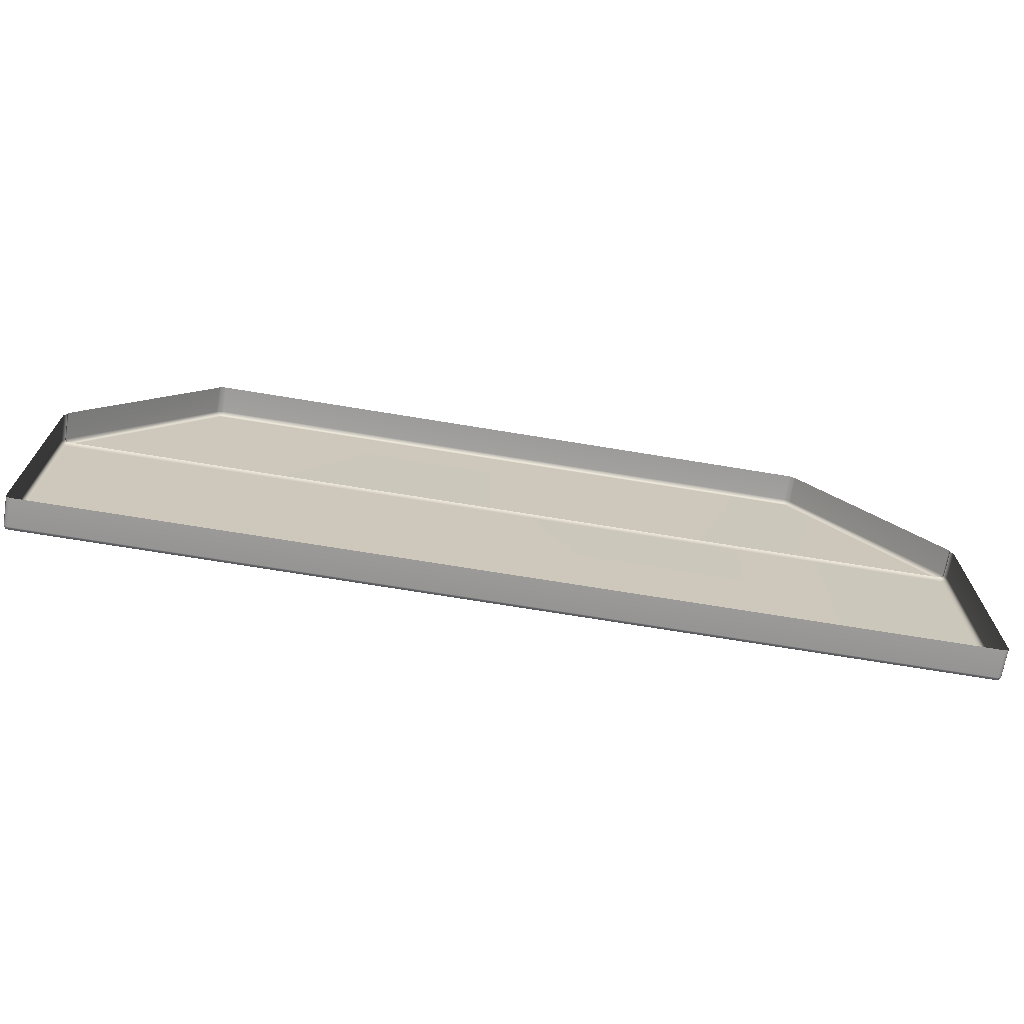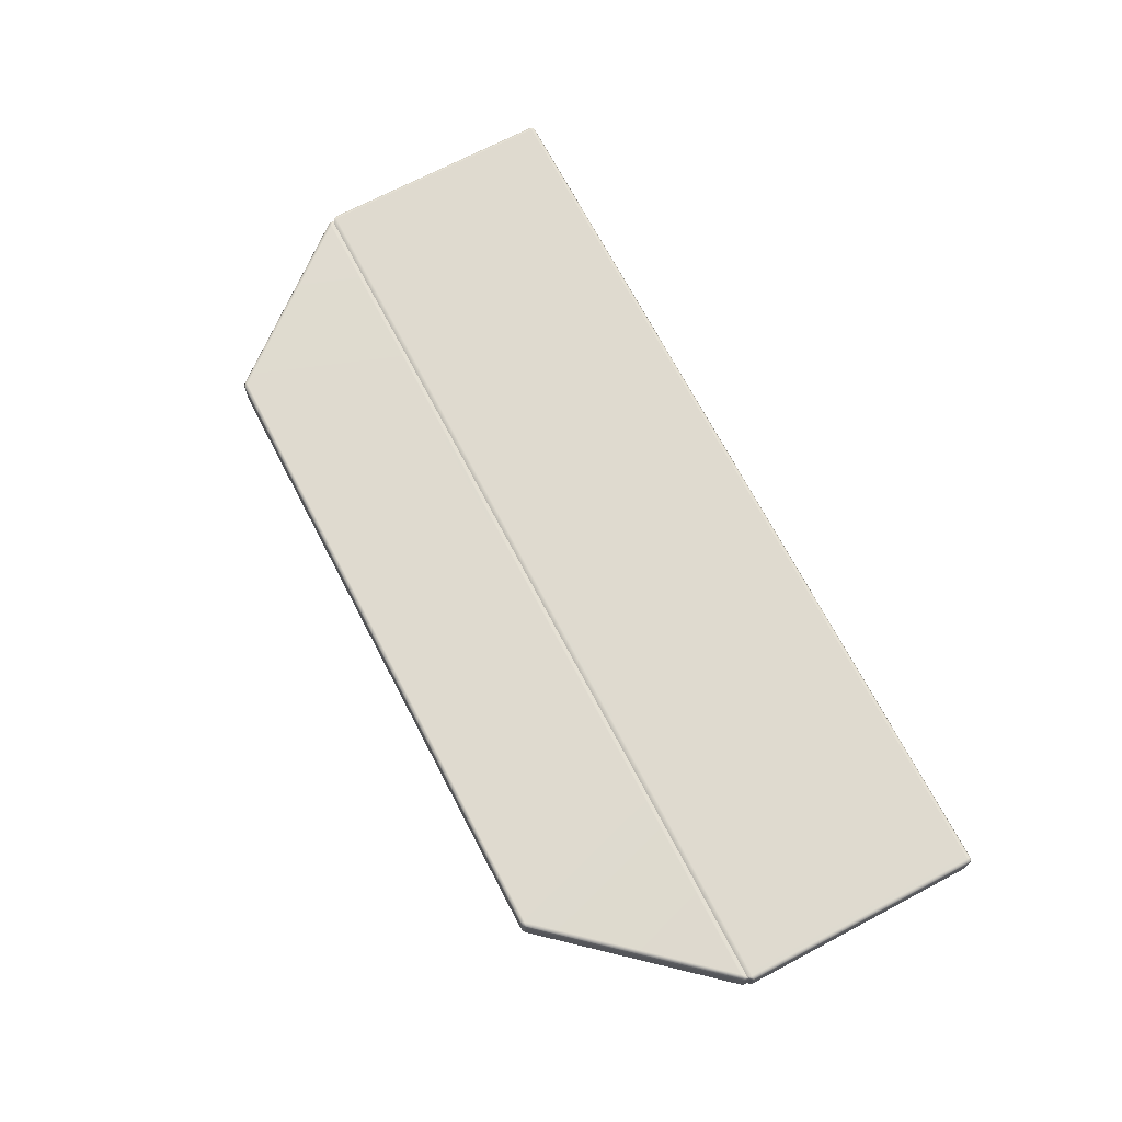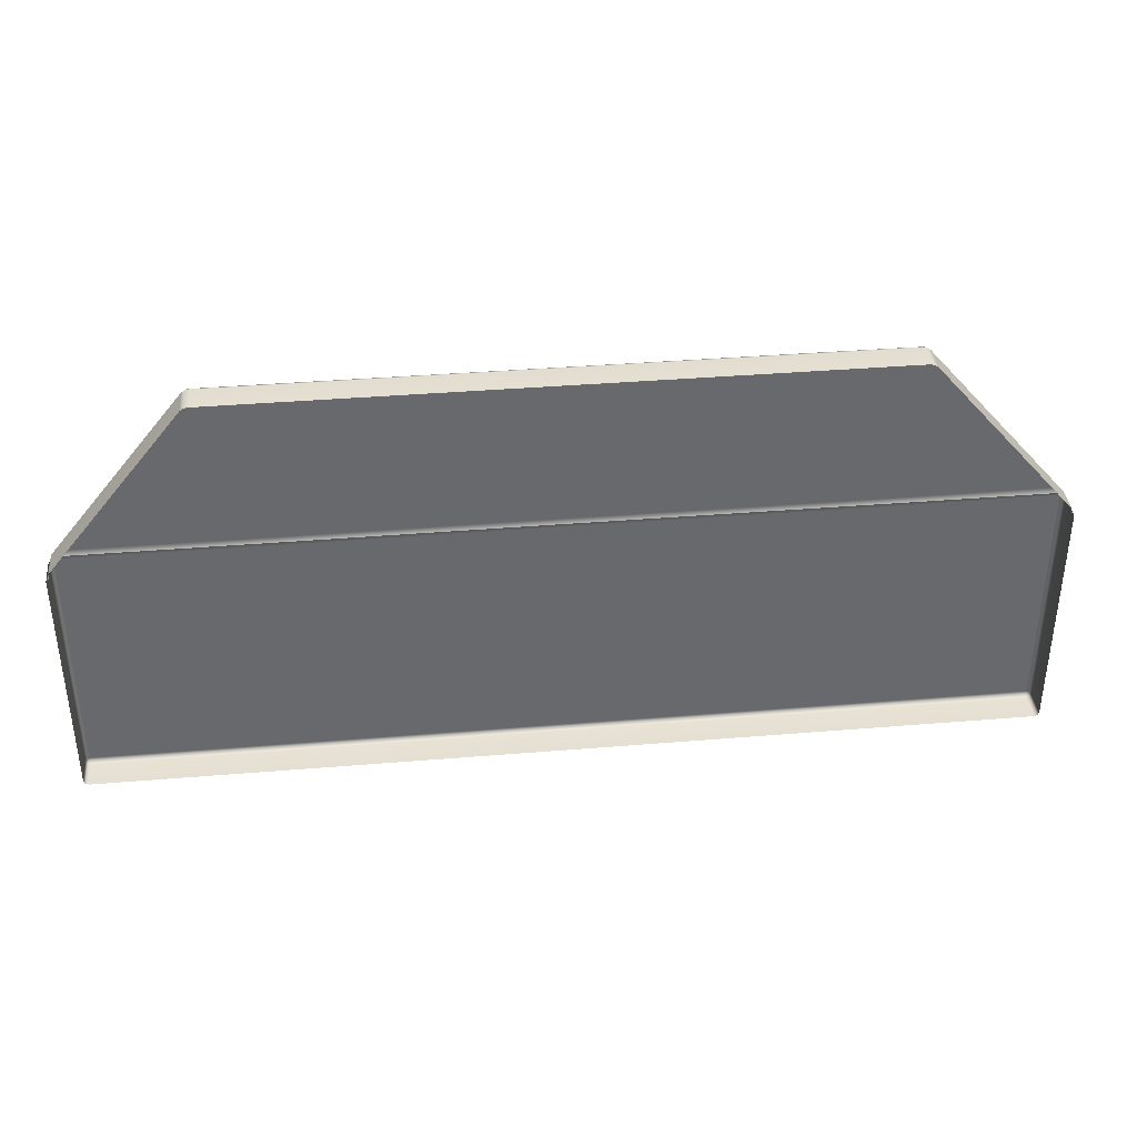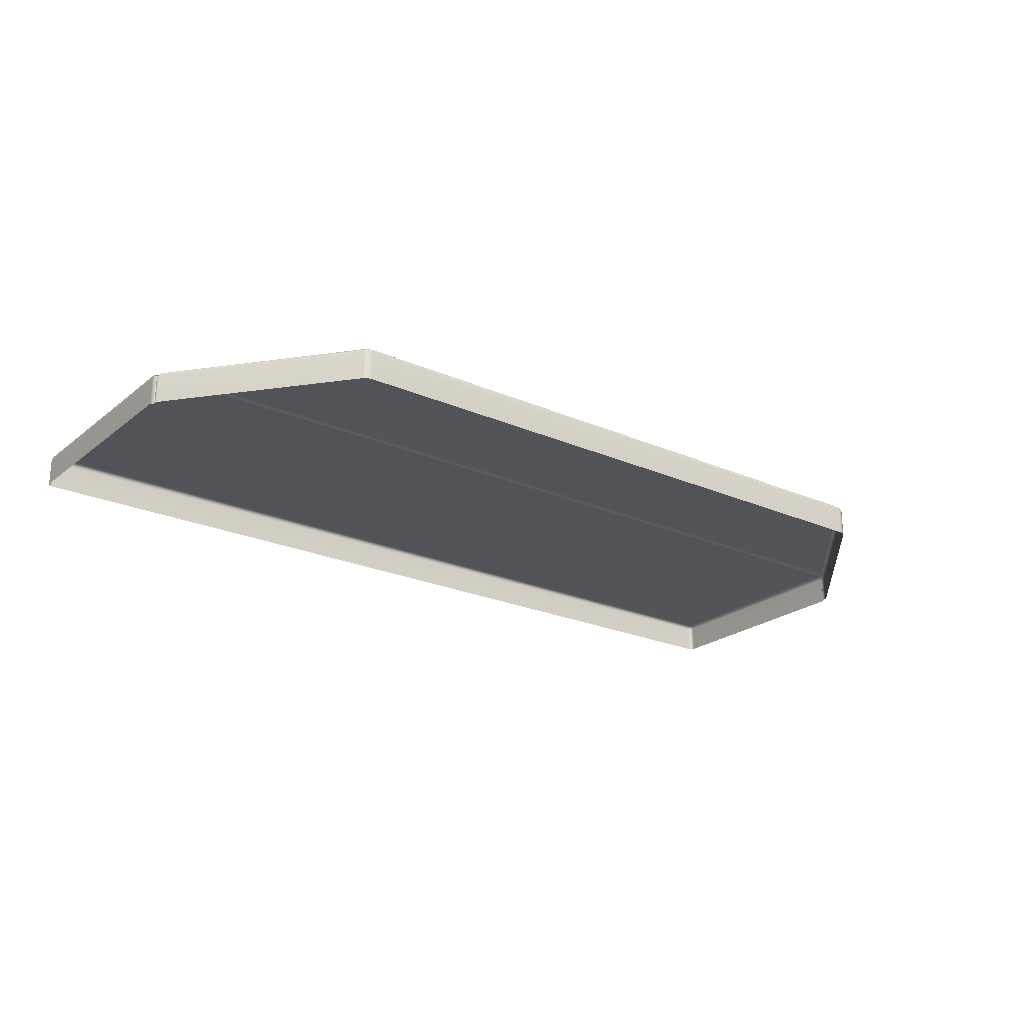
<metadata>
{"format":"obj","ext":"obj","renderer":"f3d","projection":"perspective","resolution":1024,"background":"white","views":[{"elev":-69.6,"azim":-9.4,"up":"+Z"},{"elev":70.8,"azim":62.3,"up":"+Y"},{"elev":37.6,"azim":-6.1,"up":"+Z"},{"elev":-22.8,"azim":-37.0,"up":"+Y"}]}
</metadata>
<code>
g ENV_SY01_SPEED_BumpySlide_End_Vinyl_MO
v 14.07 -1 -5.075
v 14.07 -0.1572 -5.216
v 14.08 -1 -5.213
v 14.07 -0.1403 -5.075
v 14 -0.04043 -5.057
v 14.04 -0.104 -5.208
v 13.84 -0.0002155 -5.035
v 8.109 -0.0002155 -5.05
v 8.161 -0.072 -5.183
v 13.96 -0.07892 -5.18
v 14 -0.04043 -5.057
v 14.04 -0.104 -5.208
v 13.96 -0.07892 -5.18
v 8.161 -0.072 -5.183
v 8.179 -0.0002155 -5.33
v 14.03 -0.0002155 -5.315
v 14.13 -0.0413 -5.315
v 14.04 -0.104 -5.208
v 14.13 -0.0413 -8.977
v 14.03 -0.0002155 -8.977
v 8.179 -0.0002155 -8.977
v 14.07 -0.1403 -5.075
v 9.701 -0.04 -0.1533
v 14 -0.04043 -5.057
v 9.746 -0.1399 -0.1338
v 14.07 -1 -5.075
v 9.746 -1 -0.1338
v -14.17 -1 -5.315
v -14.07 -0.1572 -5.216
v -14.08 -1 -5.213
v -14.17 -0.1403 -5.315
v -14.13 -0.0413 -5.315
v -14.04 -0.104 -5.208
v -14.13 -0.0413 -8.977
v -14.17 -0.1403 -8.977
v -14.17 -1 -8.977
v -14.13 -0.0413 -12.64
v -14.17 -0.1403 -12.64
v -14.17 -1 -12.64
v -14.13 -1 -12.74
v -14.13 -0.1403 -12.74
v -14.11 -0.05946 -12.72
v -14.08 -1 -5.213
v -14.07 -0.1403 -5.075
v -14.07 -1 -5.075
v -14.07 -0.1572 -5.216
v -14 -0.04043 -5.057
v -14.04 -0.104 -5.208
v -13.84 -0.0002155 -5.035
v -10.01 -0.04 -0.1533
v -14 -0.04043 -5.057
v -9.896 -0.0002155 -0.1732
v -8.109 -0.0002155 -5.05
v -6.967 -0.0002155 -0.1576
v -6.903 -0.04519 -0.06984
v -9.833 -0.04 -0.07935
v -9.933 -0.05816 -0.08497
v 14.17 -1 -12.64
v 14.13 -0.1403 -12.74
v 14.13 -1 -12.74
v 14.17 -0.1403 -12.64
v 14.13 -0.0413 -12.64
v 14.11 -0.05946 -12.72
v 14.13 -0.0413 -8.977
v 14.17 -0.1403 -8.977
v 14.17 -1 -8.977
v 14.13 -0.0413 -5.315
v 14.17 -0.1403 -5.315
v 14.17 -1 -5.315
v 14.08 -1 -5.213
v 14.07 -0.1572 -5.216
v 14.04 -0.104 -5.208
v 14.13 -1 -12.74
v 14.03 -0.1403 -12.78
v 14.03 -1 -12.78
v 14.13 -0.1403 -12.74
v 14.03 -0.0413 -12.74
v 14.11 -0.05946 -12.72
v 14.13 -0.0413 -12.64
v 14.13 -0.0413 -8.977
v 14.03 -0.0002155 -8.977
v 14.03 -0.0002155 -12.64
v 14.03 -0.0413 -12.74
v 14.11 -0.05946 -12.72
v 8.179 -0.0413 -12.74
v 8.179 -0.0002155 -12.64
v 8.179 -0.0002155 -8.977
v -14.03 -1 -12.78
v -14.13 -0.1403 -12.74
v -14.13 -1 -12.74
v -14.03 -0.1403 -12.78
v -14.03 -0.0413 -12.74
v -14.11 -0.05946 -12.72
v -8.179 -0.0413 -12.74
v -8.179 -0.1403 -12.78
v -8.179 -1 -12.78
v -5.271 -0.0413 -12.74
v -5.271 -0.1403 -12.78
v -5.271 -1 -12.78
v -2.112 -0.0413 -12.74
v -2.112 -0.1403 -12.78
v -2.112 -1 -12.78
v 0.0002155 -0.0413 -12.74
v 0.0002155 -0.1403 -12.78
v 0.0002155 -1 -12.78
v 2.112 -0.0413 -12.74
v 2.112 -0.1403 -12.78
v 2.112 -1 -12.78
v 5.271 -0.0413 -12.74
v 5.271 -0.1403 -12.78
v 5.271 -1 -12.78
v 8.179 -0.0413 -12.74
v 8.179 -0.1403 -12.78
v 14.03 -0.0413 -12.74
v 8.179 -1 -12.78
v 14.03 -0.1403 -12.78
v 14.03 -1 -12.78
v -14.03 -0.0413 -12.74
v -8.179 -0.0413 -12.74
v -8.179 -0.0002155 -12.64
v -14.03 -0.0002155 -12.64
v -14.13 -0.0413 -12.64
v -14.11 -0.05946 -12.72
v -14.13 -0.0413 -8.977
v -14.03 -0.0002155 -8.977
v -8.179 -0.0002155 -8.977
v 9.508 -1 -0.03351
v 9.638 -0.1399 -0.05946
v 9.638 -1 -0.05946
v 9.508 -0.1399 -0.03351
v 9.526 -0.04 -0.07935
v 9.627 -0.05816 -0.08497
v 6.903 -0.04519 -0.06984
v 6.877 -0.1542 -0.03351
v 6.877 -1 -0.03351
v 4.603 -0.04303 -0.072
v 4.584 -0.1472 -0.03351
v 4.584 -1 -0.03351
v 2.112 -0.04173 -0.07373
v 2.112 -0.1421 -0.03351
v 2.112 -1 -0.03351
v 0.0002155 -0.04086 -0.07459
v 0.0002155 -0.1399 -0.03351
v 0.0002155 -1 -0.03351
v -2.112 -0.04173 -0.07373
v -2.112 -0.1421 -0.03351
v -2.112 -1 -0.03351
v -4.603 -0.04303 -0.072
v -4.584 -0.1472 -0.03351
v -4.584 -1 -0.03351
v -6.903 -0.04519 -0.06984
v -6.877 -0.1542 -0.03351
v -9.833 -0.04 -0.07935
v -6.877 -1 -0.03351
v -9.815 -0.1399 -0.03351
v -9.815 -1 -0.03351
v 9.638 -1 -0.05946
v 9.746 -0.1399 -0.1338
v 9.746 -1 -0.1338
v 9.638 -0.1399 -0.05946
v 9.701 -0.04 -0.1533
v 9.627 -0.05816 -0.08497
v 9.526 -0.04 -0.07935
v 6.903 -0.04519 -0.06984
v 6.967 -0.0002155 -0.1576
v 9.589 -0.0002155 -0.1732
v 8.109 -0.0002155 -5.05
v 13.84 -0.0002155 -5.035
v 14 -0.04043 -5.057
v 9.701 -0.04 -0.1533
v 9.627 -0.05816 -0.08497
v -10.05 -1 -0.1338
v -9.944 -0.1399 -0.05946
v -9.944 -1 -0.05946
v -10.05 -0.1399 -0.1338
v -14.07 -0.1403 -5.075
v -14.07 -1 -5.075
v -14 -0.04043 -5.057
v -10.01 -0.04 -0.1533
v -9.933 -0.05816 -0.08497
v -9.944 -1 -0.05946
v -9.815 -0.1399 -0.03351
v -9.815 -1 -0.03351
v -9.944 -0.1399 -0.05946
v -9.833 -0.04 -0.07935
v -9.933 -0.05816 -0.08497
v 0.0002155 -0.0413 -12.74
v 2.112 -0.0413 -12.74
v 2.112 -0.0002155 -12.64
v 0.0002155 -0.0002155 -12.64
v 2.112 -0.0002155 -8.977
v 0.0002155 -0.0002155 -8.977
v 2.112 -0.0002155 -8.977
v 0.0002155 -0.0002155 -5.315
v 0.0002155 -0.0002155 -8.977
v 2.112 -0.0002155 -5.317
v 2.112 -0.072 -5.176
v 0.0002155 -0.072 -5.175
v 0.0002155 -0.0002155 -5.035
v 2.112 -0.0002155 -5.038
v 2.112 -0.0002155 -0.1715
v 0.0002155 -0.0002155 -0.1732
v 0.0002155 -0.0002155 -8.977
v -2.112 -0.0002155 -5.317
v -2.112 -0.0002155 -8.977
v 0.0002155 -0.0002155 -5.315
v 0.0002155 -0.072 -5.175
v -2.112 -0.072 -5.176
v -2.112 -0.0002155 -5.038
v 0.0002155 -0.0002155 -5.035
v 0.0002155 -0.0002155 -0.1732
v -2.112 -0.0002155 -0.1715
v -5.271 -0.0002155 -8.977
v -8.179 -0.0002155 -5.33
v -8.179 -0.0002155 -8.977
v -5.271 -0.0002155 -5.323
v -5.259 -0.072 -5.179
v -8.161 -0.072 -5.183
v -8.109 -0.0002155 -5.05
v -5.223 -0.0002155 -5.043
v -4.649 -0.0002155 -0.1658
v -6.967 -0.0002155 -0.1576
v -2.112 -0.0002155 -8.977
v -5.271 -0.0002155 -5.323
v -5.271 -0.0002155 -8.977
v -2.112 -0.0002155 -5.317
v -2.112 -0.072 -5.176
v -5.259 -0.072 -5.179
v -5.223 -0.0002155 -5.043
v -2.112 -0.0002155 -5.038
v -2.112 -0.0002155 -0.1715
v -4.649 -0.0002155 -0.1658
v 5.223 -0.0002155 -5.043
v 8.109 -0.0002155 -5.05
v 6.967 -0.0002155 -0.1576
v 4.649 -0.0002155 -0.1658
v 8.179 -0.0002155 -8.977
v 5.271 -0.0002155 -5.322
v 5.271 -0.0002155 -8.977
v 8.179 -0.0002155 -5.33
v 8.161 -0.072 -5.183
v 5.259 -0.072 -5.179
v 2.112 -0.0002155 -5.038
v 5.223 -0.0002155 -5.043
v 4.649 -0.0002155 -0.1658
v 2.112 -0.0002155 -0.1715
v 5.271 -0.0002155 -8.977
v 2.112 -0.0002155 -5.317
v 2.112 -0.0002155 -8.977
v 5.271 -0.0002155 -5.322
v 5.259 -0.072 -5.179
v 2.112 -0.072 -5.176
v 5.271 -0.0002155 -12.64
v 8.179 -0.0002155 -8.977
v 5.271 -0.0002155 -8.977
v 8.179 -0.0002155 -12.64
v 5.271 -0.0413 -12.74
v 8.179 -0.0413 -12.74
v 2.112 -0.0002155 -12.64
v 5.271 -0.0002155 -8.977
v 2.112 -0.0002155 -8.977
v 5.271 -0.0002155 -12.64
v 2.112 -0.0413 -12.74
v 5.271 -0.0413 -12.74
v -2.112 -0.0002155 -12.64
v 0.0002155 -0.0002155 -8.977
v -2.112 -0.0002155 -8.977
v 0.0002155 -0.0002155 -12.64
v -2.112 -0.0413 -12.74
v 0.0002155 -0.0413 -12.74
v -5.271 -0.0002155 -12.64
v -2.112 -0.0002155 -8.977
v -5.271 -0.0002155 -8.977
v -2.112 -0.0002155 -12.64
v -5.271 -0.0413 -12.74
v -2.112 -0.0413 -12.74
v -8.179 -0.0002155 -12.64
v -5.271 -0.0002155 -8.977
v -8.179 -0.0002155 -8.977
v -5.271 -0.0002155 -12.64
v -8.179 -0.0413 -12.74
v -5.271 -0.0413 -12.74
v 8.109 -0.0002155 -5.05
v 5.223 -0.0002155 -5.043
v 5.259 -0.072 -5.179
v 8.161 -0.072 -5.183
v -14.13 -0.0413 -5.315
v -14.13 -0.0413 -8.977
v -14.03 -0.0002155 -8.977
v -14.03 -0.0002155 -5.315
v -8.179 -0.0002155 -8.977
v -8.179 -0.0002155 -5.33
v -8.161 -0.072 -5.183
v -13.96 -0.07892 -5.18
v -14.04 -0.104 -5.208
v 6.903 -0.04519 -0.06984
v 4.603 -0.04303 -0.072
v 4.649 -0.0002155 -0.1658
v 6.967 -0.0002155 -0.1576
v 0.0002155 -0.0002155 -5.035
v -2.112 -0.0002155 -5.038
v -2.112 -0.072 -5.176
v 0.0002155 -0.072 -5.175
v -2.112 -0.0002155 -5.038
v -5.223 -0.0002155 -5.043
v -5.259 -0.072 -5.179
v -2.112 -0.072 -5.176
v 0.0002155 -0.04086 -0.07459
v -2.112 -0.04173 -0.07373
v -2.112 -0.0002155 -0.1715
v 0.0002155 -0.0002155 -0.1732
v -13.96 -0.07892 -5.18
v -8.161 -0.072 -5.183
v -8.109 -0.0002155 -5.05
v -13.84 -0.0002155 -5.035
v -14 -0.04043 -5.057
v -14.04 -0.104 -5.208
v -6.967 -0.0002155 -0.1576
v -4.649 -0.0002155 -0.1658
v -4.603 -0.04303 -0.072
v -6.903 -0.04519 -0.06984
v -8.161 -0.072 -5.183
v -5.259 -0.072 -5.179
v -5.223 -0.0002155 -5.043
v -8.109 -0.0002155 -5.05
v -2.112 -0.04173 -0.07373
v -4.603 -0.04303 -0.072
v -4.649 -0.0002155 -0.1658
v -2.112 -0.0002155 -0.1715
v 4.603 -0.04303 -0.072
v 2.112 -0.04173 -0.07373
v 2.112 -0.0002155 -0.1715
v 4.649 -0.0002155 -0.1658
v 5.223 -0.0002155 -5.043
v 2.112 -0.0002155 -5.038
v 2.112 -0.072 -5.176
v 5.259 -0.072 -5.179
v 0.0002155 -0.0002155 -0.1732
v 2.112 -0.0002155 -0.1715
v 2.112 -0.04173 -0.07373
v 0.0002155 -0.04086 -0.07459
v 0.0002155 -0.072 -5.175
v 2.112 -0.072 -5.176
v 2.112 -0.0002155 -5.038
v 0.0002155 -0.0002155 -5.035
g ENV_SY01_SPEED_BumpySlide_End_Vinyl_MO_0
f 3 2 1
f 2 4 1
f 4 2 5
f 2 6 5
f 9 8 7
f 10 9 7
f 7 11 10
f 11 12 10
f 15 14 13
f 16 15 13
f 16 13 17
f 13 18 17
f 17 19 16
f 19 20 16
f 15 16 20
f 21 15 20
f 24 23 22
f 23 25 22
f 26 22 25
f 27 26 25
f 30 29 28
f 29 31 28
f 31 29 32
f 29 33 32
f 32 34 31
f 28 31 35
f 34 35 31
f 36 28 35
f 35 34 37
f 36 35 38
f 38 35 37
f 39 36 38
f 39 38 40
f 38 41 40
f 38 37 41
f 37 42 41
f 45 44 43
f 44 46 43
f 44 47 46
f 47 48 46
f 51 50 49
f 50 52 49
f 53 49 52
f 54 53 52
f 55 54 52
f 56 55 52
f 52 50 56
f 50 57 56
f 60 59 58
f 59 61 58
f 61 59 62
f 59 63 62
f 62 64 61
f 58 61 65
f 64 65 61
f 66 58 65
f 65 64 67
f 66 65 68
f 68 65 67
f 69 66 68
f 69 68 70
f 68 71 70
f 68 67 71
f 67 72 71
f 75 74 73
f 74 76 73
f 74 77 76
f 77 78 76
f 81 80 79
f 82 81 79
f 82 79 83
f 79 84 83
f 83 85 82
f 85 86 82
f 81 82 86
f 87 81 86
f 90 89 88
f 89 91 88
f 91 89 92
f 89 93 92
f 92 94 91
f 88 91 95
f 94 95 91
f 96 88 95
f 94 97 95
f 96 95 98
f 97 98 95
f 99 96 98
f 97 100 98
f 99 98 101
f 100 101 98
f 102 99 101
f 101 100 103
f 102 101 104
f 104 101 103
f 105 102 104
f 103 106 104
f 105 104 107
f 106 107 104
f 108 105 107
f 106 109 107
f 108 107 110
f 109 110 107
f 111 108 110
f 110 109 112
f 111 110 113
f 113 110 112
f 113 112 114
f 115 111 113
f 116 113 114
f 115 113 116
f 117 115 116
f 120 119 118
f 121 120 118
f 121 118 122
f 118 123 122
f 122 124 121
f 124 125 121
f 120 121 125
f 126 120 125
f 129 128 127
f 128 130 127
f 130 128 131
f 128 132 131
f 131 133 130
f 127 130 134
f 133 134 130
f 135 127 134
f 133 136 134
f 135 134 137
f 136 137 134
f 138 135 137
f 136 139 137
f 138 137 140
f 139 140 137
f 141 138 140
f 140 139 142
f 141 140 143
f 143 140 142
f 144 141 143
f 142 145 143
f 144 143 146
f 145 146 143
f 147 144 146
f 145 148 146
f 147 146 149
f 148 149 146
f 150 147 149
f 149 148 151
f 150 149 152
f 152 149 151
f 152 151 153
f 154 150 152
f 155 152 153
f 154 152 155
f 156 154 155
f 159 158 157
f 158 160 157
f 158 161 160
f 161 162 160
f 165 164 163
f 166 165 163
f 165 166 167
f 166 168 167
f 168 166 169
f 166 170 169
f 166 163 170
f 163 171 170
f 174 173 172
f 173 175 172
f 172 175 176
f 177 172 176
f 176 175 178
f 175 179 178
f 175 173 179
f 173 180 179
f 183 182 181
f 182 184 181
f 182 185 184
f 185 186 184
f 189 188 187
f 190 189 187
f 191 189 190
f 192 191 190
f 195 194 193
f 194 196 193
f 197 196 194
f 198 197 194
f 201 200 199
f 202 201 199
f 205 204 203
f 204 206 203
f 206 204 207
f 204 208 207
f 211 210 209
f 212 211 209
f 215 214 213
f 214 216 213
f 217 216 214
f 218 217 214
f 221 220 219
f 222 221 219
f 225 224 223
f 224 226 223
f 226 224 227
f 224 228 227
f 231 230 229
f 232 231 229
f 235 234 233
f 236 235 233
f 239 238 237
f 238 240 237
f 240 238 241
f 238 242 241
f 245 244 243
f 246 245 243
f 249 248 247
f 248 250 247
f 250 248 251
f 248 252 251
f 255 254 253
f 254 256 253
f 257 253 256
f 258 257 256
f 261 260 259
f 260 262 259
f 259 262 263
f 262 264 263
f 267 266 265
f 266 268 265
f 269 265 268
f 270 269 268
f 273 272 271
f 272 274 271
f 271 274 275
f 274 276 275
f 279 278 277
f 278 280 277
f 277 280 281
f 280 282 281
f 285 284 283
f 286 285 283
f 289 288 287
f 290 289 287
f 291 289 290
f 292 291 290
f 293 292 290
f 294 293 290
f 290 287 294
f 287 295 294
f 298 297 296
f 299 298 296
f 302 301 300
f 303 302 300
f 306 305 304
f 307 306 304
f 310 309 308
f 311 310 308
f 314 313 312
f 315 314 312
f 315 312 316
f 312 317 316
f 320 319 318
f 321 320 318
f 324 323 322
f 325 324 322
f 328 327 326
f 329 328 326
f 332 331 330
f 333 332 330
f 336 335 334
f 337 336 334
f 340 339 338
f 341 340 338
f 344 343 342
f 345 344 342

</code>
